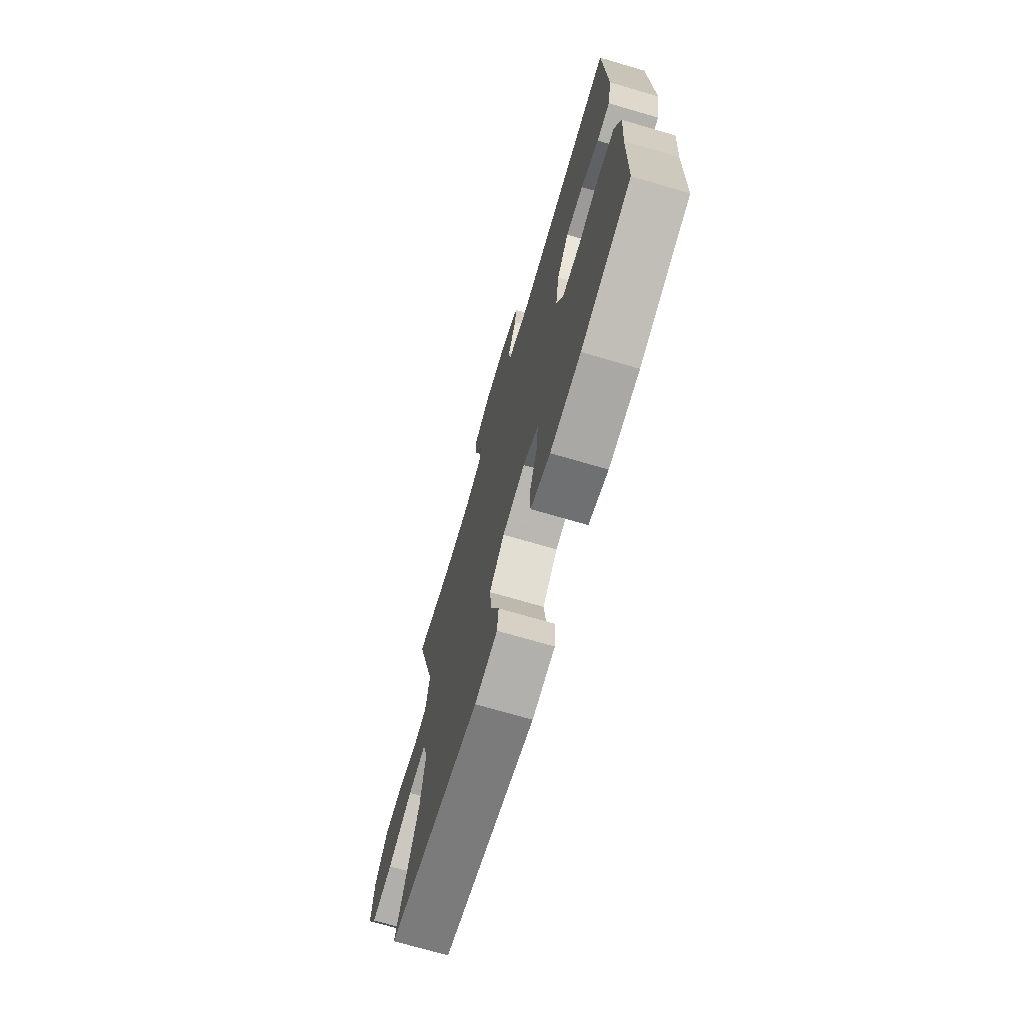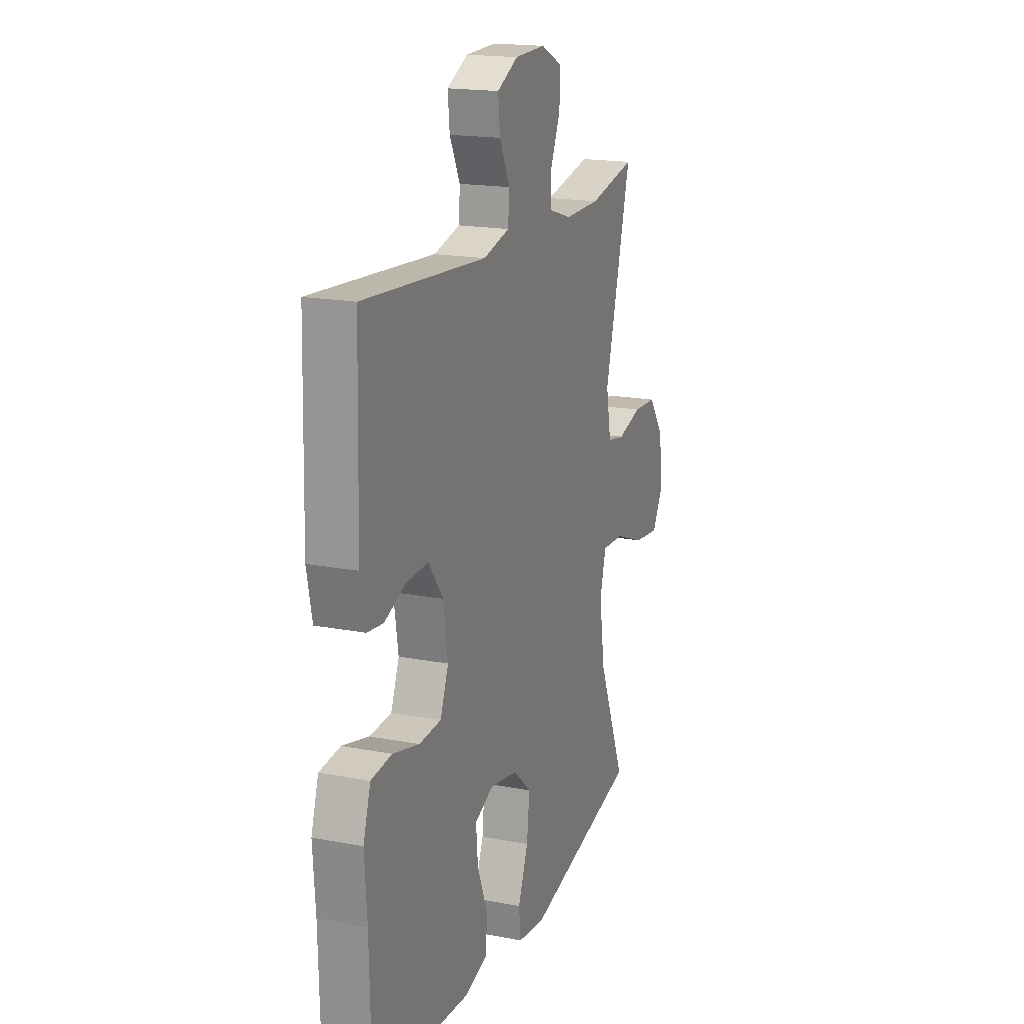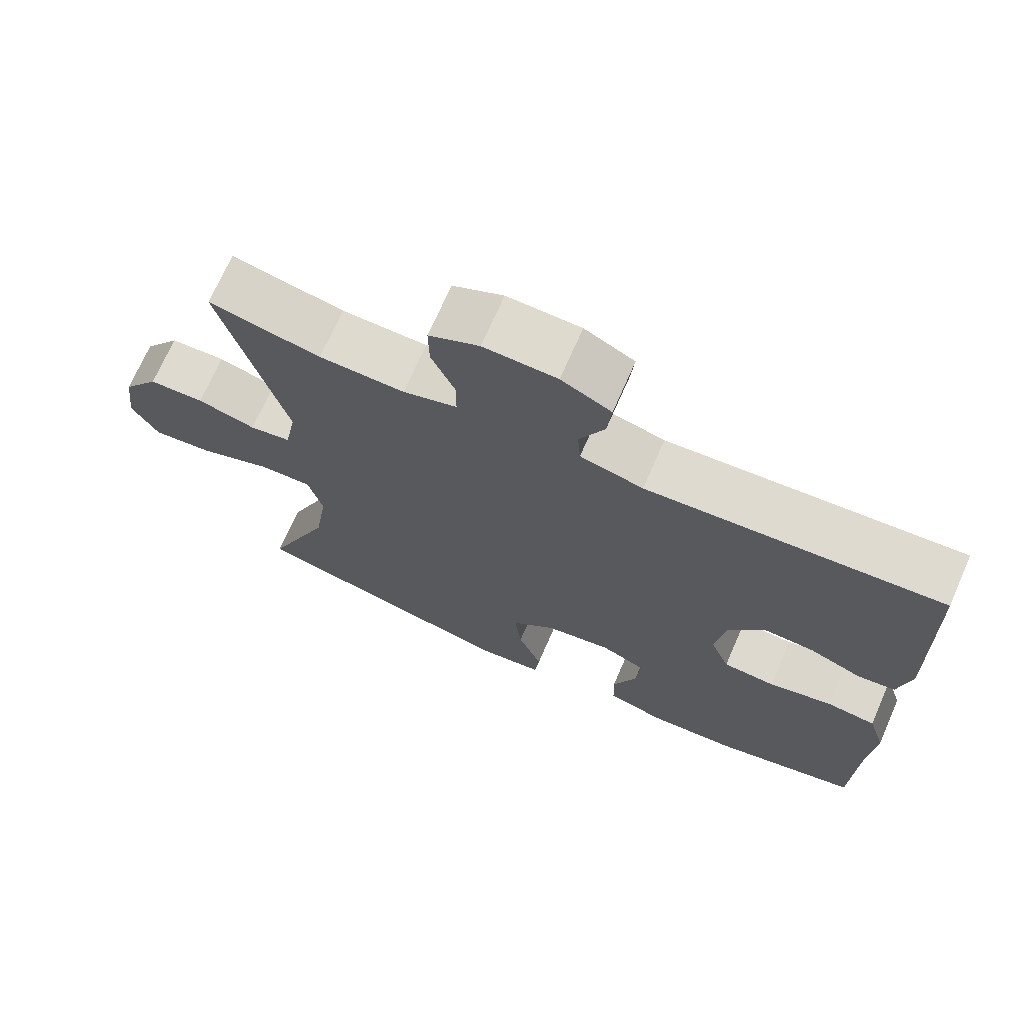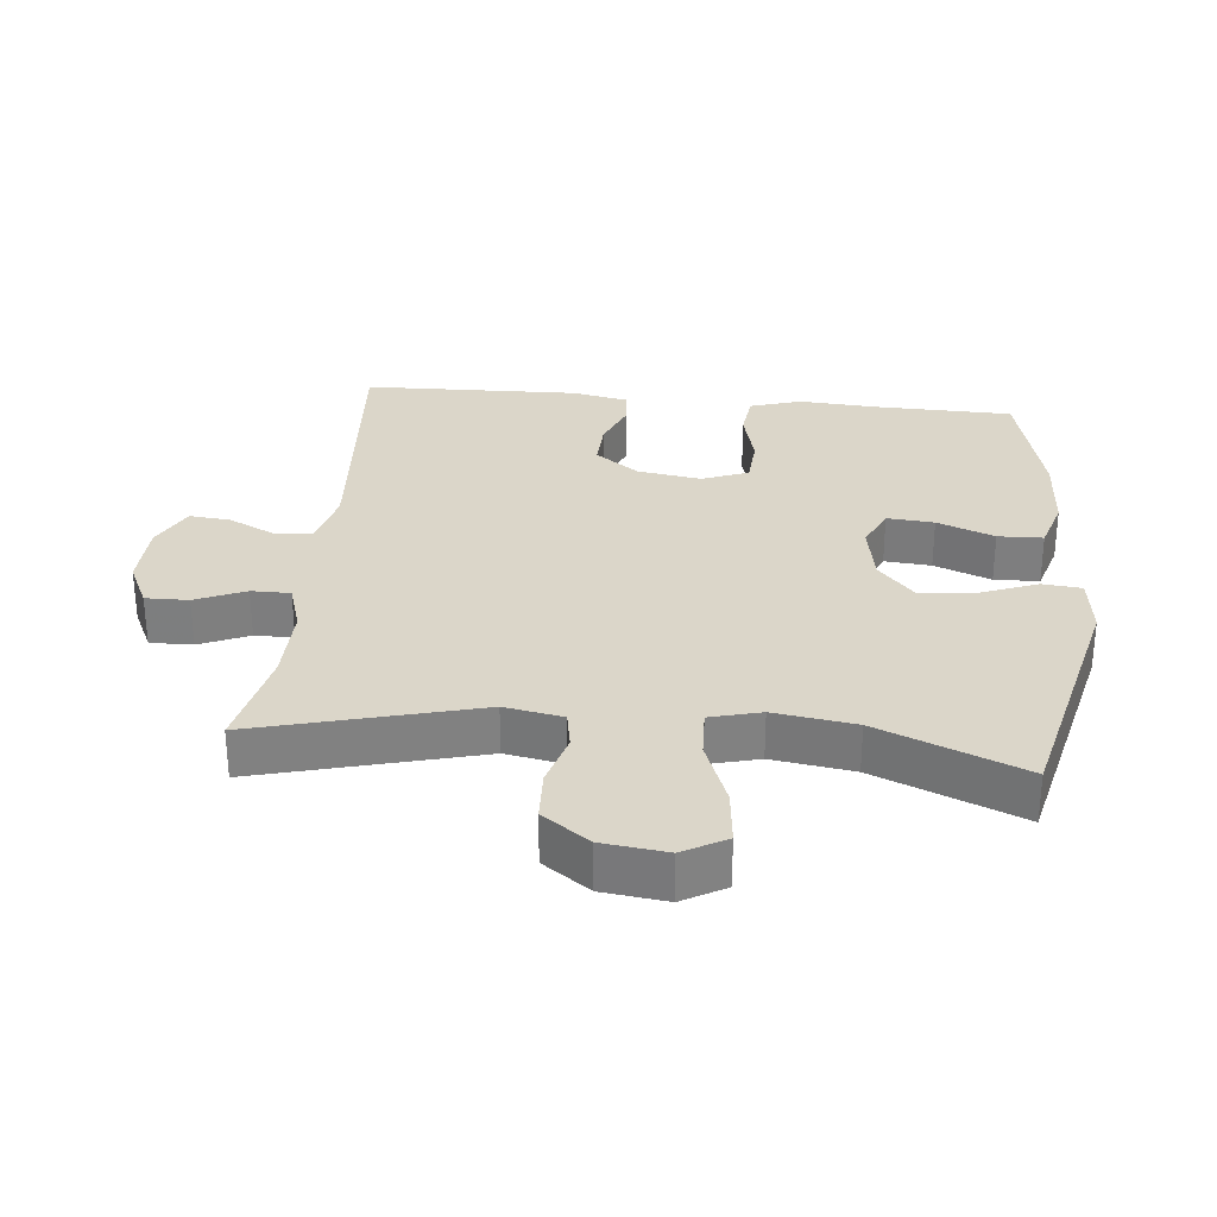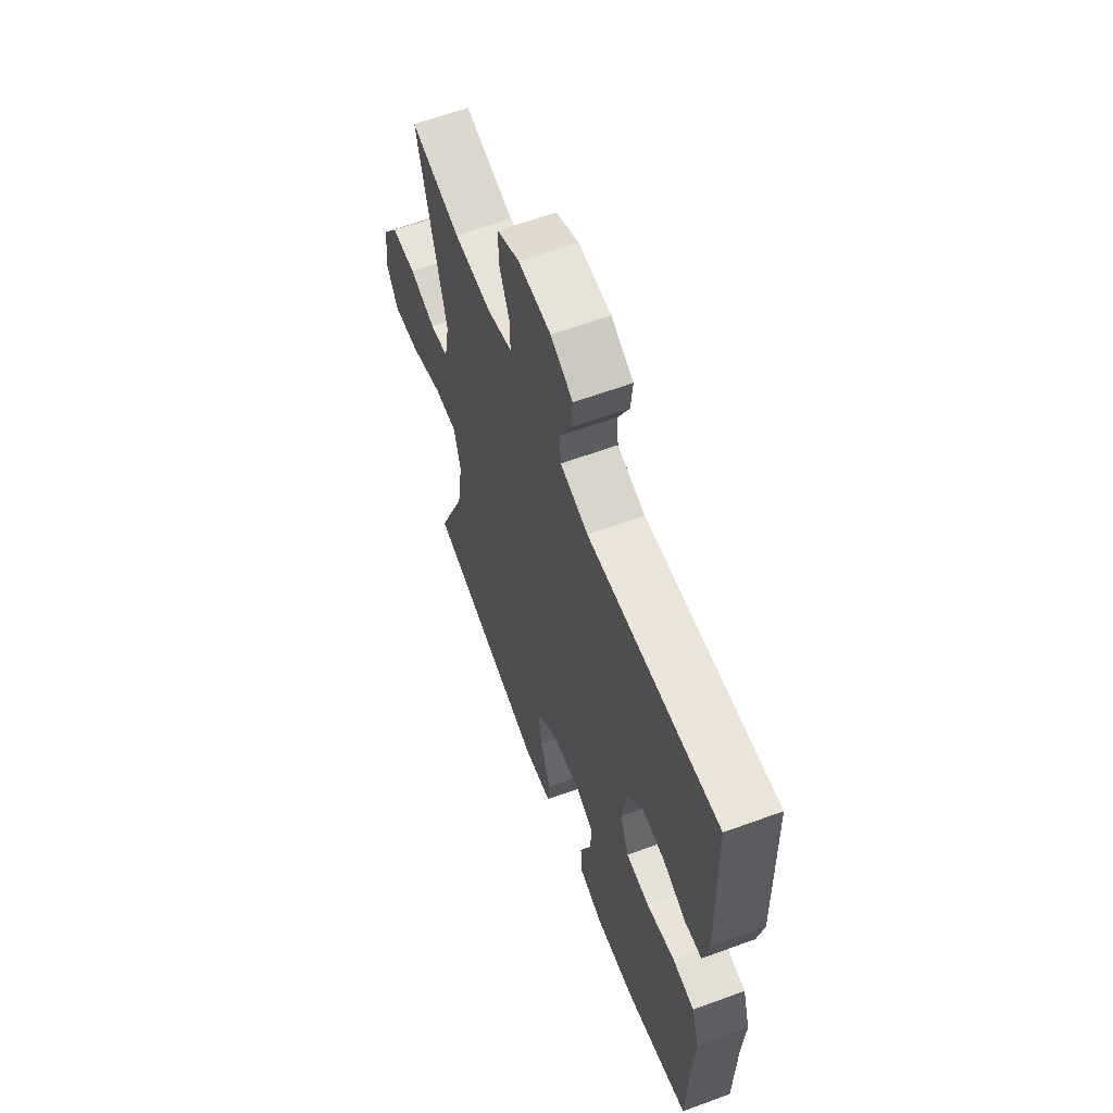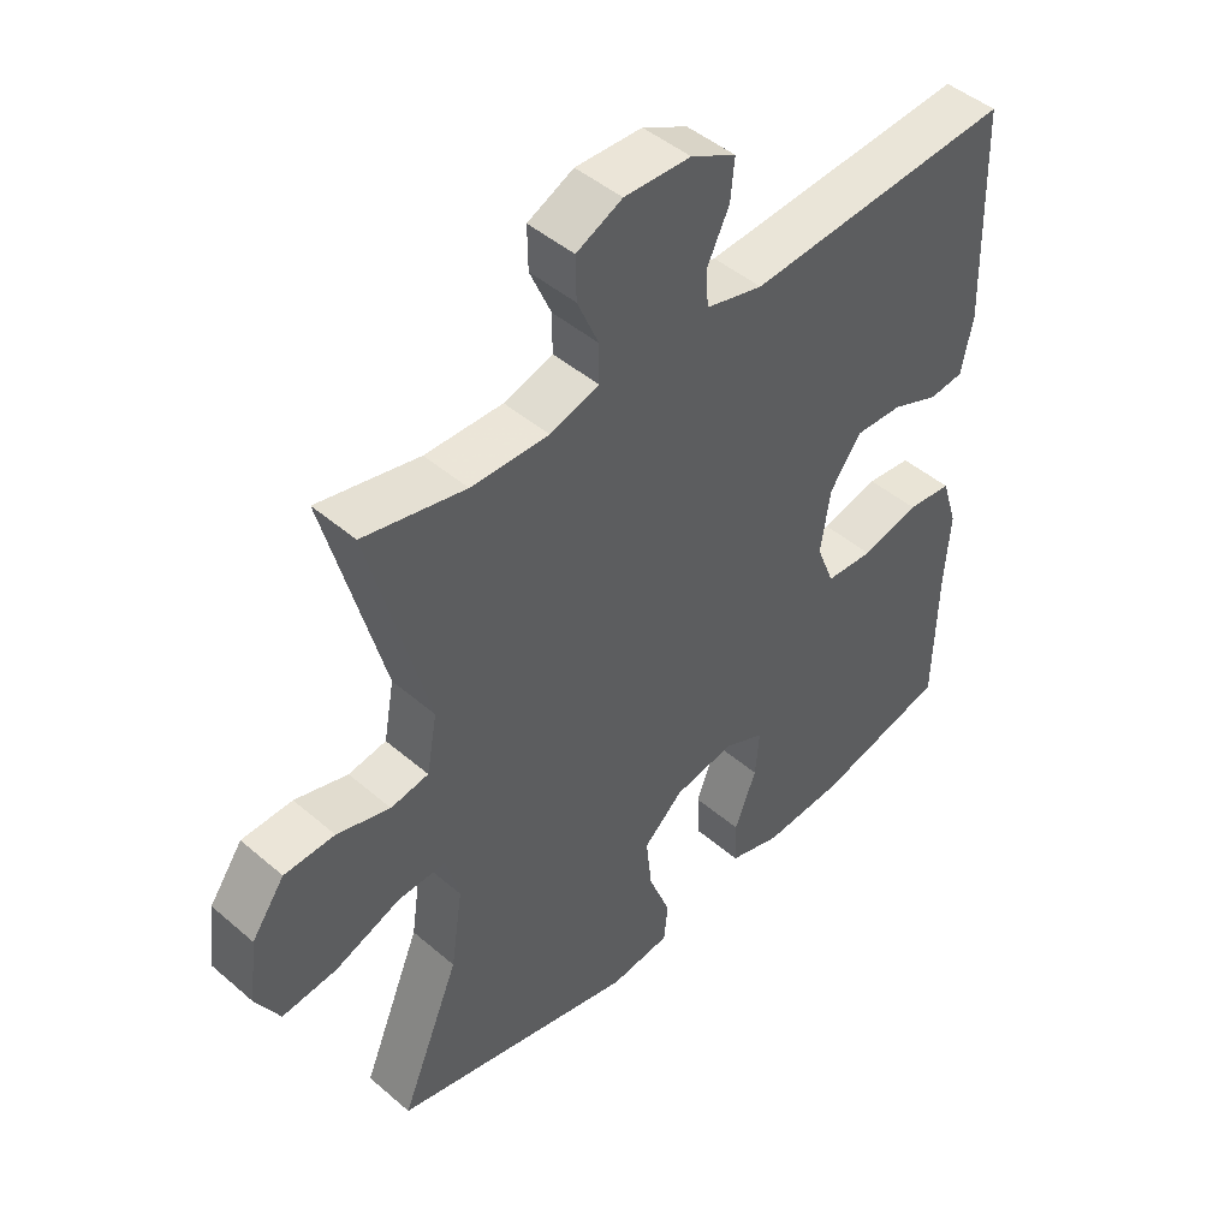
<metadata>
{"format":"obj","ext":"obj","renderer":"f3d","projection":"perspective","resolution":1024,"background":"white","views":[{"elev":-71.9,"azim":-106.3,"up":"+Z"},{"elev":17.9,"azim":-69.4,"up":"+Z"},{"elev":70.9,"azim":-156.3,"up":"+Z"},{"elev":30.1,"azim":95.6,"up":"+Y"},{"elev":61.4,"azim":-110.5,"up":"+Z"},{"elev":46.2,"azim":134.4,"up":"+Z"}]}
</metadata>
<code>
v 0.5 0.07 0.5
v 0.413 0.07 0.17
v 0.429 0.07 0.083
v 0.486 0.07 0.073
v 0.566 0.07 0.096
v 0.642 0.07 0.093
v 0.692 0.07 0.023
v 0.704 0.07 -0.073
v 0.668 0.07 -0.137
v 0.585 0.07 -0.128
v 0.486 0.07 -0.09
v 0.413 0.07 -0.087
v 0.393 0.07 -0.163
v 0.411 0.07 -0.284
v 0.5 0.07 -0.5
v 0.129 0.07 -0.589
v 0.038 0.07 -0.578
v 0.032 0.07 -0.519
v 0.065 0.07 -0.434
v 0.074 0.07 -0.352
v 0.014 0.07 -0.298
v -0.077 0.07 -0.282
v -0.138 0.07 -0.31
v -0.132 0.07 -0.38
v -0.099 0.07 -0.465
v -0.101 0.07 -0.532
v -0.179 0.07 -0.556
v -0.301 0.07 -0.549
v -0.5 0.07 -0.5
v -0.505 0.07 -0.291
v -0.513 0.07 -0.177
v -0.489 0.07 -0.1
v -0.421 0.07 -0.092
v -0.334 0.07 -0.114
v -0.262 0.07 -0.109
v -0.235 0.07 -0.04
v -0.25 0.07 0.055
v -0.298 0.07 0.12
v -0.368 0.07 0.117
v -0.44 0.07 0.088
v -0.492 0.07 0.094
v -0.509 0.07 0.178
v -0.5 0.07 0.5
v -0.098 0.07 0.471
v -0.012 0.07 0.493
v -0.008 0.07 0.548
v -0.042 0.07 0.618
v -0.048 0.07 0.679
v 0.02 0.07 0.714
v 0.12 0.07 0.717
v 0.189 0.07 0.684
v 0.188 0.07 0.62
v 0.156 0.07 0.546
v 0.156 0.07 0.488
v 0.23 0.07 0.465
v 0.347 0.07 0.467
v 0.5 0 0.5
v 0.413 0 0.17
v 0.429 0 0.083
v 0.486 0 0.073
v 0.566 0 0.096
v 0.642 0 0.093
v 0.692 0 0.023
v 0.704 0 -0.073
v 0.668 0 -0.137
v 0.585 0 -0.128
v 0.486 0 -0.09
v 0.413 0 -0.087
v 0.393 0 -0.163
v 0.411 0 -0.284
v 0.5 0 -0.5
v 0.129 0 -0.589
v 0.038 0 -0.578
v 0.032 0 -0.519
v 0.065 0 -0.434
v 0.074 0 -0.352
v 0.014 0 -0.298
v -0.077 0 -0.282
v -0.138 0 -0.31
v -0.132 0 -0.38
v -0.099 0 -0.465
v -0.101 0 -0.532
v -0.179 0 -0.556
v -0.301 0 -0.549
v -0.5 0 -0.5
v -0.505 0 -0.291
v -0.513 0 -0.177
v -0.489 0 -0.1
v -0.421 0 -0.092
v -0.334 0 -0.114
v -0.262 0 -0.109
v -0.235 0 -0.04
v -0.25 0 0.055
v -0.298 0 0.12
v -0.368 0 0.117
v -0.44 0 0.088
v -0.492 0 0.094
v -0.509 0 0.178
v -0.5 0 0.5
v -0.098 0 0.471
v -0.012 0 0.493
v -0.008 0 0.548
v -0.042 0 0.618
v -0.048 0 0.679
v 0.02 0 0.714
v 0.12 0 0.717
v 0.189 0 0.684
v 0.188 0 0.62
v 0.156 0 0.546
v 0.156 0 0.488
v 0.23 0 0.465
v 0.347 0 0.467
f 51 52 53
f 50 51 53
f 49 50 53
f 48 49 53
f 47 48 53
f 46 47 53
f 45 46 53 54
f 44 45 54 55
f 42 43 44
f 41 42 44
f 40 41 44
f 39 40 44
f 38 39 44 55
f 32 33 34
f 31 32 34
f 30 31 34
f 30 34 35
f 29 30 35
f 28 29 35
f 27 28 35
f 26 27 35
f 25 26 35
f 24 25 35
f 23 24 35 36
f 17 18 19
f 16 17 19
f 15 16 19
f 14 15 19
f 13 14 19 20
f 12 13 20 21
f 9 10 11
f 8 9 11
f 7 8 11
f 6 7 11
f 5 6 11
f 4 5 11
f 3 4 11 12
f 12 21 22
f 3 12 22
f 2 3 22
f 37 38 55 56
f 36 37 56
f 23 36 56
f 22 23 56
f 2 22 56
f 1 2 56
f 109 108 107
f 109 107 106
f 109 106 105
f 109 105 104
f 109 104 103
f 109 103 102
f 110 109 102 101
f 111 110 101 100
f 100 99 98
f 100 98 97
f 100 97 96
f 100 96 95
f 111 100 95 94
f 90 89 88
f 90 88 87
f 90 87 86
f 91 90 86
f 91 86 85
f 91 85 84
f 91 84 83
f 91 83 82
f 91 82 81
f 91 81 80
f 92 91 80 79
f 75 74 73
f 75 73 72
f 75 72 71
f 75 71 70
f 76 75 70 69
f 77 76 69 68
f 67 66 65
f 67 65 64
f 67 64 63
f 67 63 62
f 67 62 61
f 67 61 60
f 68 67 60 59
f 78 77 68
f 78 68 59
f 78 59 58
f 112 111 94 93
f 112 93 92
f 112 92 79
f 112 79 78
f 112 78 58
f 112 58 57
f 1 57 58 2
f 2 58 59 3
f 3 59 60 4
f 4 60 61 5
f 5 61 62 6
f 6 62 63 7
f 7 63 64 8
f 8 64 65 9
f 9 65 66 10
f 10 66 67 11
f 11 67 68 12
f 12 68 69 13
f 13 69 70 14
f 14 70 71 15
f 15 71 72 16
f 16 72 73 17
f 17 73 74 18
f 18 74 75 19
f 19 75 76 20
f 20 76 77 21
f 21 77 78 22
f 22 78 79 23
f 23 79 80 24
f 24 80 81 25
f 25 81 82 26
f 26 82 83 27
f 27 83 84 28
f 28 84 85 29
f 29 85 86 30
f 30 86 87 31
f 31 87 88 32
f 32 88 89 33
f 33 89 90 34
f 34 90 91 35
f 35 91 92 36
f 36 92 93 37
f 37 93 94 38
f 38 94 95 39
f 39 95 96 40
f 40 96 97 41
f 41 97 98 42
f 42 98 99 43
f 43 99 100 44
f 44 100 101 45
f 45 101 102 46
f 46 102 103 47
f 47 103 104 48
f 48 104 105 49
f 49 105 106 50
f 50 106 107 51
f 51 107 108 52
f 52 108 109 53
f 53 109 110 54
f 54 110 111 55
f 55 111 112 56
f 56 112 57 1

</code>
